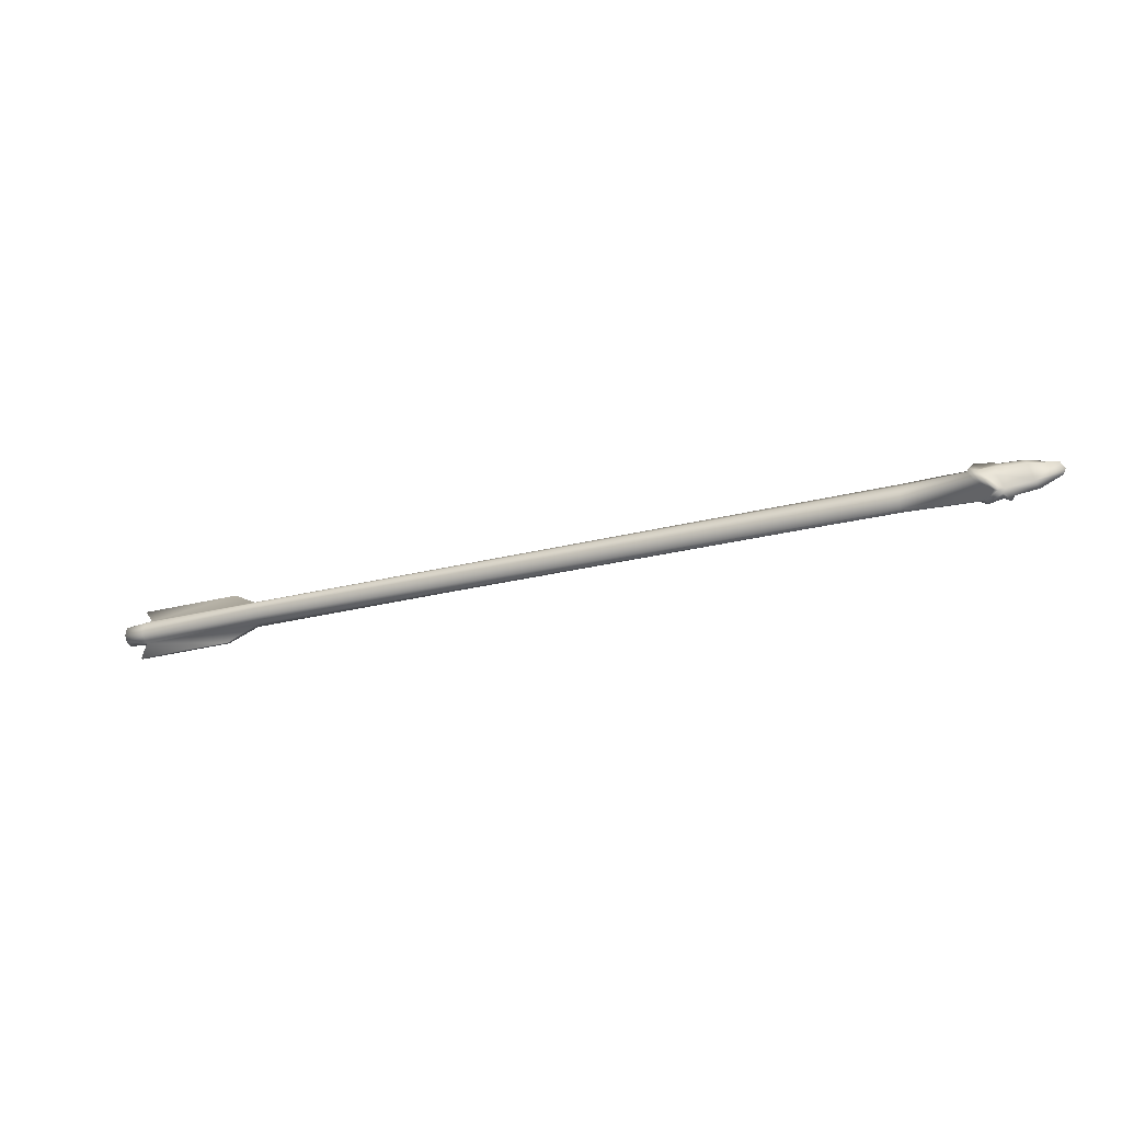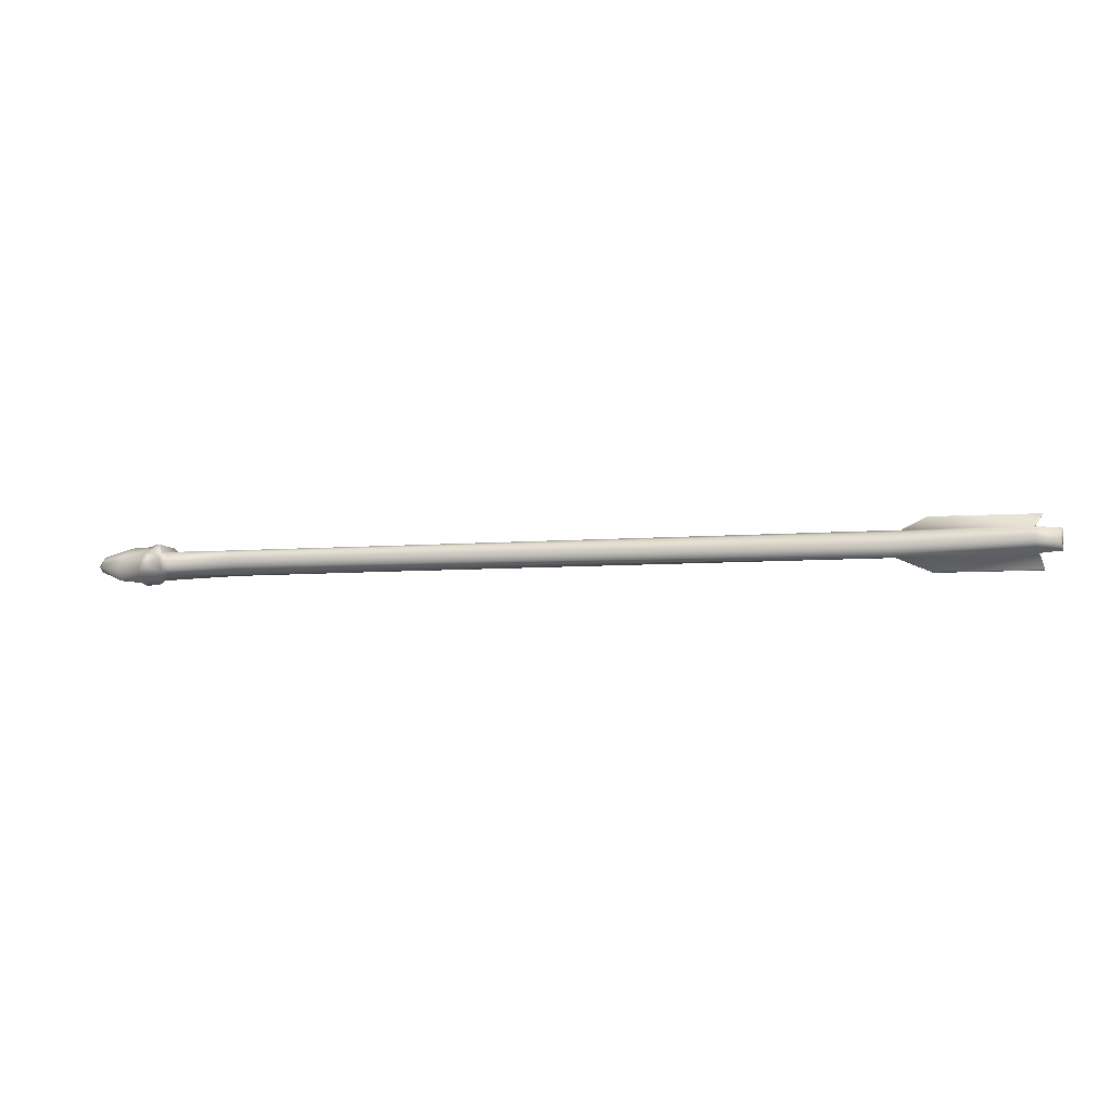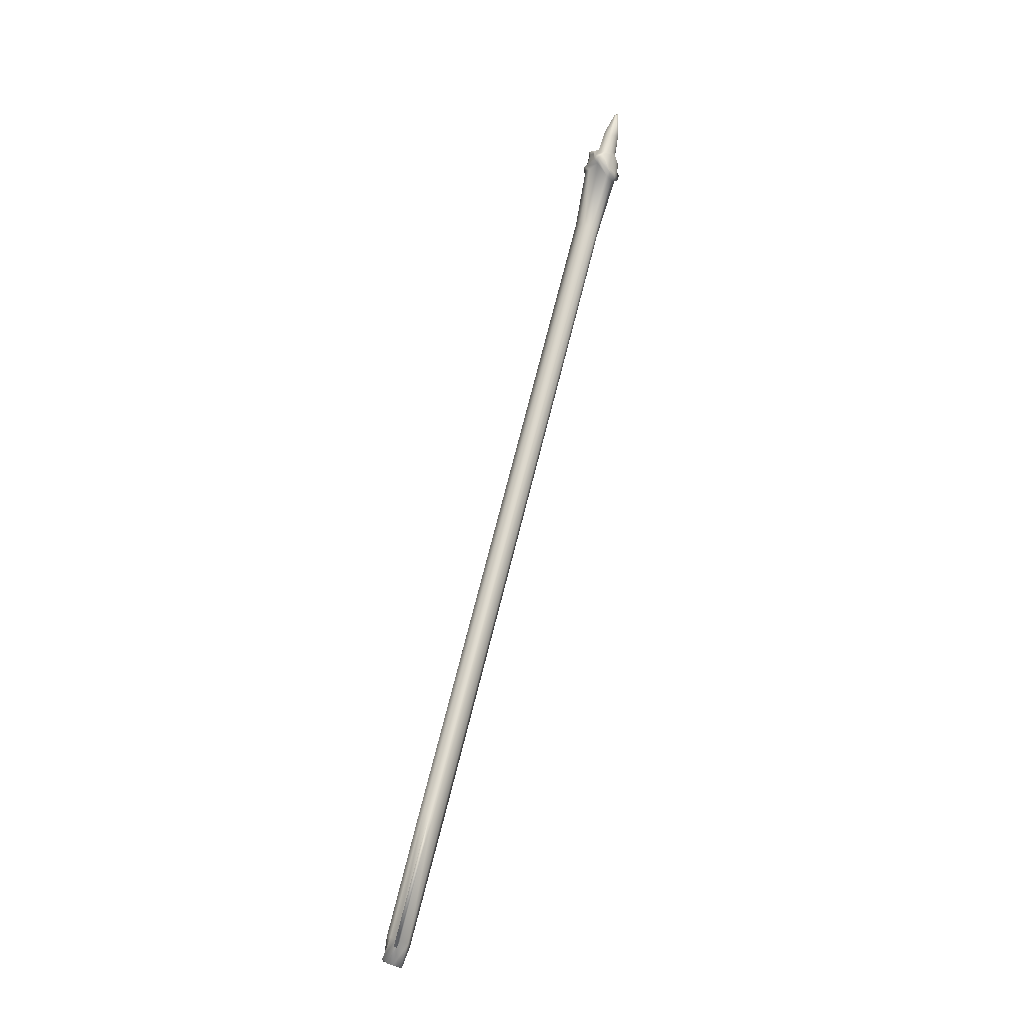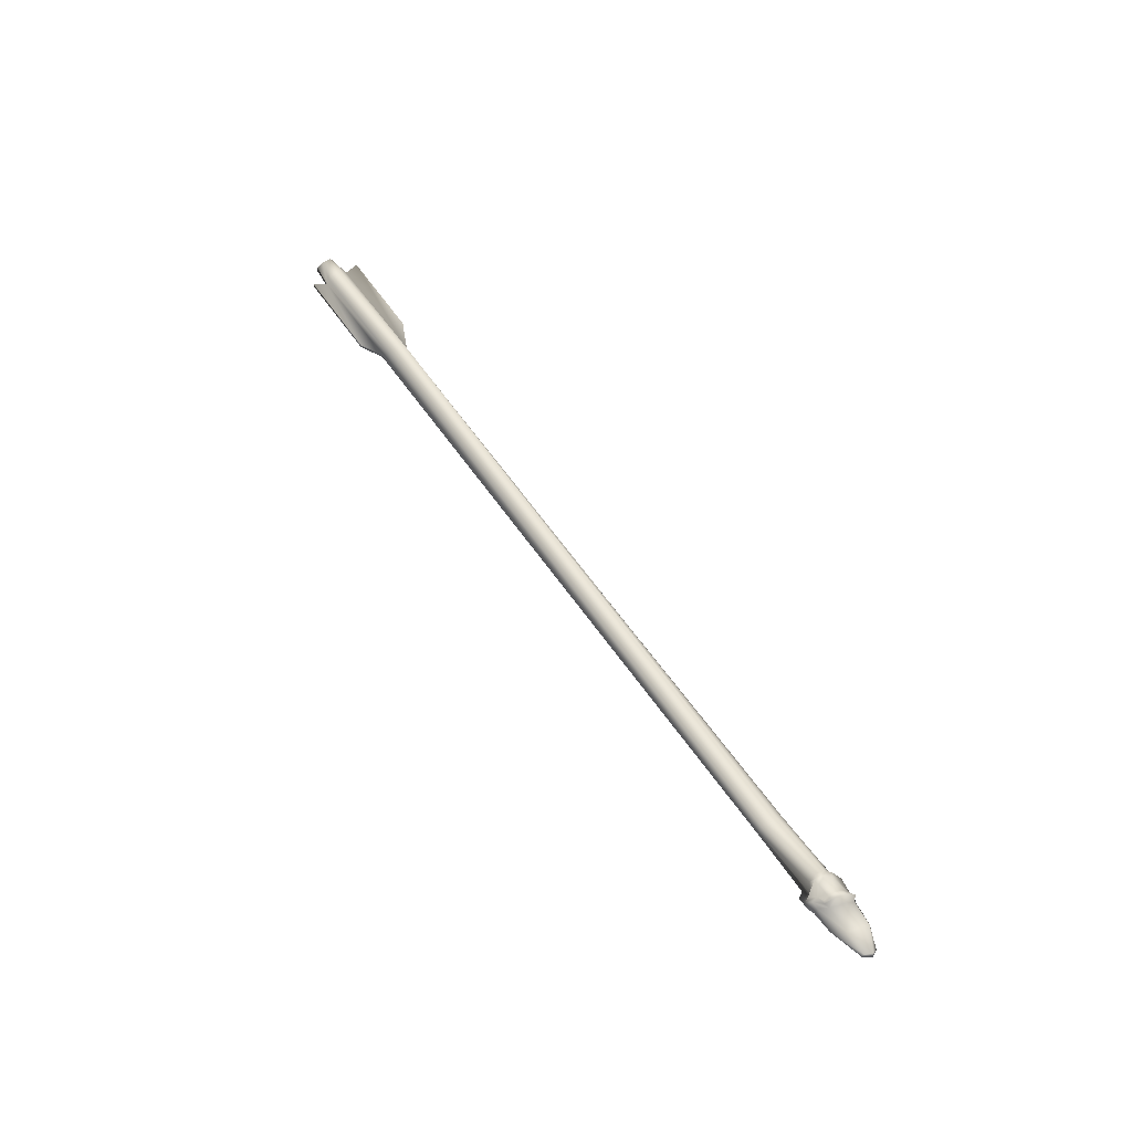
<metadata>
{"format":"obj","ext":"obj","renderer":"f3d","projection":"perspective","resolution":1024,"background":"white","views":[{"elev":-28.5,"azim":20.6,"up":"+Z"},{"elev":-7.6,"azim":-167.7,"up":"+Z"},{"elev":74.6,"azim":-75.7,"up":"+Z"},{"elev":53.6,"azim":57.4,"up":"+Y"}]}
</metadata>
<code>
o RetopoGroup1
v -5.159 -0.3972 -0.0718
v -6.927 -0.3922 -0.04443
v -6.913 -0.3942 0.05248
v -5.182 -0.3854 0.0359
v -6.92 -0.4472 0.1309
v -5.212 -0.4444 0.1338
v -6.924 -0.5293 0.168
v -5.292 -0.535 0.1723
v -6.967 -0.5306 -0.1673
v -6.941 -0.4268 -0.1099
v -5.143 -0.4634 -0.1478
v -5.215 -0.5328 -0.1724
v -5.304 -0.588 0.1708
v -6.922 -0.5848 0.1671
v -6.947 -0.6941 0.09324
v -5.285 -0.7019 0.08868
v -6.969 -0.7194 -0.02569
v -5.229 -0.7262 -0.009296
v -5.182 -0.6865 -0.1107
v 3.559 -0.5794 -0.1723
v 3.568 -0.6755 -0.1228
v -6.966 -0.6879 -0.1012
v -6.961 -0.6386 -0.146
v -5.162 -0.6449 -0.1476
v 3.571 -0.4291 -0.1194
v 3.576 -0.3934 -0.06346
v 4.48 -0.3422 -0.08946
v 4.489 -0.3754 -0.1226
v -5.622 -0.5815 0.3352
v -7.029 -0.5774 0.3324
v 3.623 -0.3886 0.05109
v 4.471 -0.3212 0.0271
v 3.607 -0.445 0.1345
v 4.495 -0.3736 0.1252
v 3.605 -0.5209 0.1708
v 4.613 -0.4756 0.1684
v 3.6 -0.6277 0.1572
v 4.458 -0.6461 0.1615
v 3.592 -0.704 0.08544
v 4.422 -0.7347 0.09785
v 3.584 -0.7251 -0.02155
v 4.482 -0.7694 -0.02502
v 4.594 -0.7288 -0.1214
v 4.691 -0.6497 -0.1553
v 4.582 -0.5355 -0.2142
v 3.562 -0.5352 -0.1731
v 3.565 -0.4984 -0.1647
v 4.504 -0.4233 -0.1601
v -6.963 -0.5791 -0.1636
v -5.212 -0.5883 -0.1708
v 4.522 -0.2909 -0.01215
v 4.529 -0.3858 -0.1685
v 4.559 -0.3118 -0.01575
v 4.582 -0.3726 -0.1339
v 4.768 -0.3136 -0.005878
v 4.775 -0.3815 -0.1293
v 4.862 -0.3316 -0.1173
v 4.84 -0.2956 -0.001833
v 4.906 -0.4304 -0.07015
v 4.54 -0.2928 0.09872
v 4.594 -0.3271 0.07533
v 4.772 -0.3316 0.06942
v 4.825 -0.3284 0.07694
v 4.859 -0.4349 0.106
v 4.63 -0.415 0.2449
v 4.683 -0.405 0.1502
v 4.769 -0.3749 0.1247
v 4.808 -0.3723 0.142
v 4.643 -0.4651 0.2765
v 4.498 -0.665 0.2371
v 4.702 -0.4173 0.2282
v 4.769 -0.4843 0.2076
v 4.718 -0.5146 0.2897
v 4.58 -0.6472 0.1576
v 4.454 -0.77 0.1235
v 4.552 -0.7468 0.09055
v 4.504 -0.8179 -0.00808
v 4.622 -0.8093 -0.1068
v 4.575 -0.7728 0.02898
v 4.666 -0.7675 -0.06385
v 4.769 -0.7638 -0.04
v 4.769 -0.7219 0.1105
v 4.796 -0.6473 0.1758
v 4.756 -0.7258 -0.2246
v 4.764 -0.7091 -0.1618
v 4.609 -0.5083 -0.2644
v 4.797 -0.5576 -0.2532
v 4.81 -0.6809 -0.2497
v 4.789 -0.4877 -0.2117
v 4.88 -0.4511 -0.249
v 4.922 -0.5118 -0.211
v 4.854 -0.5923 -0.2765
v 4.92 -0.5512 -0.2344
v 4.837 -0.6492 -0.1651
v 4.884 -0.6855 -0.02673
v 4.857 -0.6746 0.117
v 4.836 -0.6391 0.1839
v 4.787 -0.5346 0.2529
v 5.231 -0.5222 -0.1845
v 5.229 -0.4458 -0.03944
v 5.532 -0.526 -0.007898
v 5.517 -0.5507 -0.06873
v 5.223 -0.5497 -0.1992
v 5.192 -0.6326 -0.1247
v 5.556 -0.5608 0.006698
v 5.498 -0.5736 0.1072
v 5.131 -0.6614 0.1185
v 5.48 -0.5477 0.124
v 5.108 -0.6159 0.1797
v 5.062 -0.5348 0.2409
v 5.492 -0.5298 0.08541
v 5.193 -0.4566 0.1082
v -7.027 -0.5356 0.3271
v -5.62 -0.5355 0.334
v -5.679 -0.5793 -0.3737
v -5.673 -0.5442 -0.3694
v -7.029 -0.5322 -0.3742
v -7.027 -0.5781 -0.377
v -7.26 -0.6239 -0.1208
v -7.261 -0.6856 -0.04167
v -7.253 -0.6776 0.07448
v -7.254 -0.5747 0.1451
v -7.252 -0.5036 0.1383
v -7.214 -0.4131 0.0675
v -7.24 -0.4235 -0.06827
v -7.256 -0.5425 -0.1432
f 1 2 3 4
f 4 3 5 6
f 6 5 7 8
f 9 10 11 12
f 13 14 15 16
f 16 15 17 18
f 19 20 21 18
f 19 22 23 24
f 25 26 27 28
f 11 10 2 1
f 14 13 29 30
f 31 32 27 26
f 33 34 32 31
f 35 36 34 33
f 37 38 36 35
f 39 40 38 37
f 41 42 40 39
f 21 43 42 41
f 20 44 43 21
f 45 44 20 46
f 46 47 48 45
f 24 23 49 50
f 28 27 51 52
f 52 51 53 54
f 54 53 55 56
f 56 55 57
f 51 27 32
f 57 55 58
f 59 57 58
f 51 32 34 60
f 53 51 60 61
f 61 62 55 53
f 62 63 58 55
f 64 59 58 63
f 36 65 60 34
f 66 61 60 65
f 66 67 62 61
f 67 68 63 62
f 64 63 68
f 69 36 38 70
f 69 65 36
f 66 71 68 67
f 66 65 69 71
f 64 68 71 72
f 73 72 71 69
f 70 74 73 69
f 70 38 40 75
f 74 70 75 76
f 40 42 77 75
f 77 42 43 78
f 75 77 79 76
f 79 77 78 80
f 79 80 81 82
f 82 76 79
f 83 74 76 82
f 74 83 73
f 78 43 44 84
f 80 78 84 85
f 85 81 80
f 45 86 84 44
f 48 52 86 45
f 86 52 54 87
f 88 84 86 87
f 54 56 89 87
f 57 90 89 56
f 90 57 59 91
f 87 89 90 92
f 91 93 92 90
f 94 85 84 88
f 93 94 88 92
f 92 88 87
f 94 95 81 85
f 82 81 95 96
f 97 83 82 96
f 98 73 83 97
f 98 72 73
f 99 91 59 100
f 99 101 102 103
f 104 105 106 107
f 107 106 108 109
f 109 108 110
f 108 111 110
f 110 111 112
f 112 111 101 100
f 100 101 99
f 103 93 91 99
f 104 95 94
f 107 96 95 104
f 109 97 96 107
f 110 98 97 109
f 72 98 110
f 112 64 72 110
f 100 59 64 112
f 105 101 111 106
f 106 111 108
f 18 17 22 19
f 24 46 20 19
f 50 47 46 24
f 12 11 26 25
f 1 31 26 11
f 4 33 31 1
f 6 35 33 4
f 8 37 35 6
f 13 39 37 8
f 16 41 39 13
f 18 21 41 16
f 25 47 50 12
f 28 48 47 25
f 52 48 28
f 105 102 101
f 104 103 102 105
f 94 93 103 104
f 7 113 114 8
f 8 114 29 13
f 29 114 113 30
f 30 113 7 14
f 50 115 116 12
f 12 116 117 9
f 116 115 118 117
f 115 50 49 118
f 117 118 49 9
f 119 49 23
f 22 120 119 23
f 120 22 17
f 17 15 121 120
f 122 121 15 14
f 123 122 14 7
f 124 123 7 5
f 125 124 5 3
f 3 2 125
f 10 126 125 2
f 10 9 126
f 9 49 119 126
f 122 120 121
f 119 120 122 123
f 119 123 124
f 124 125 126 119

</code>
